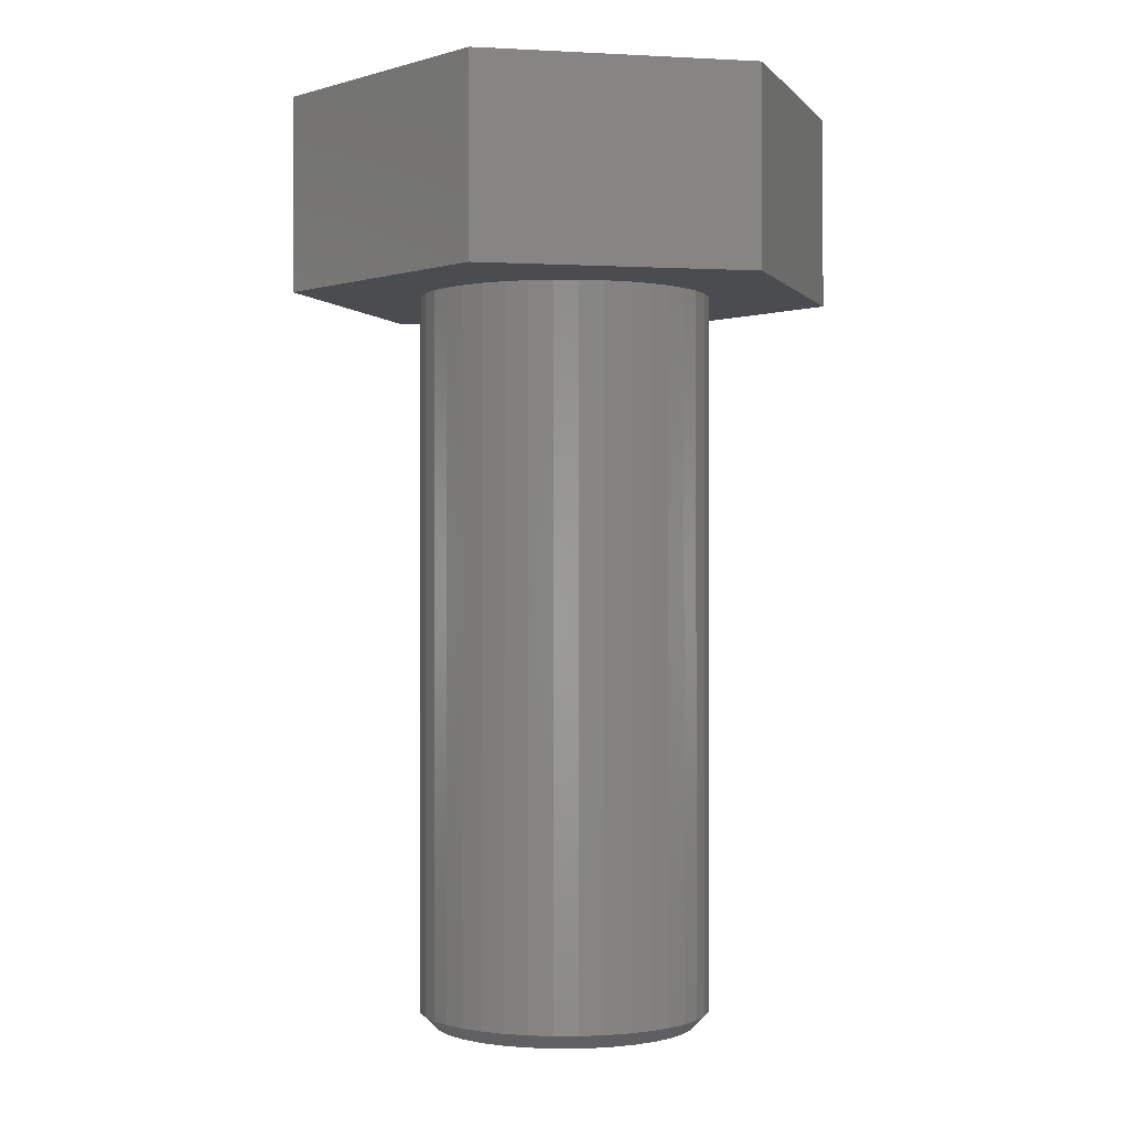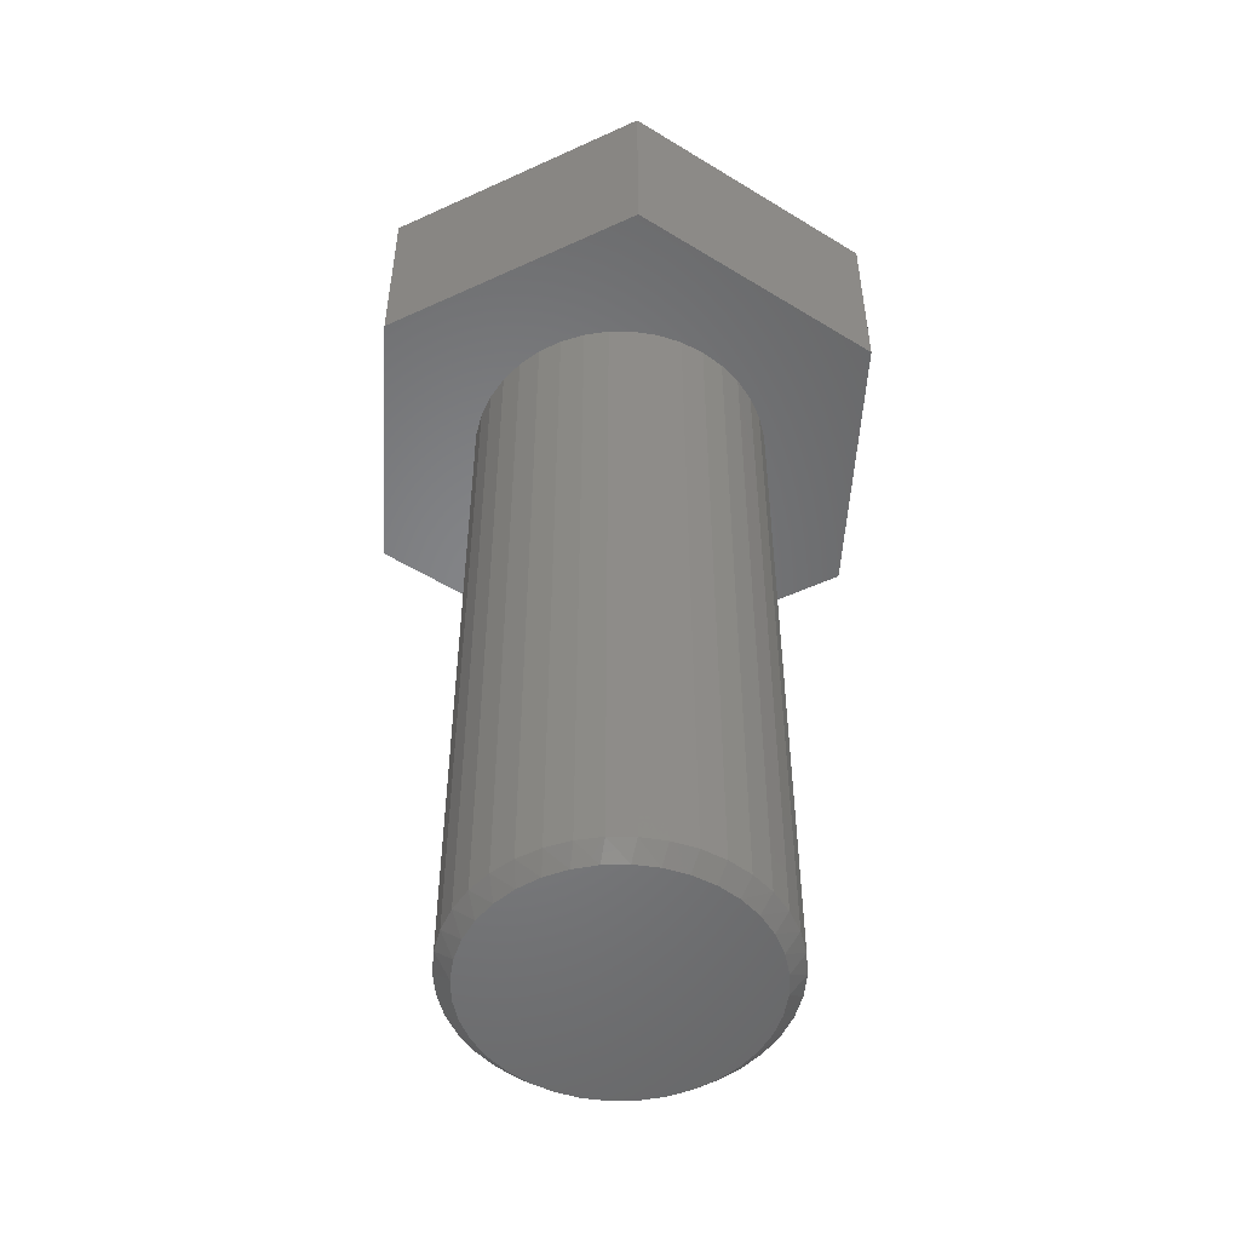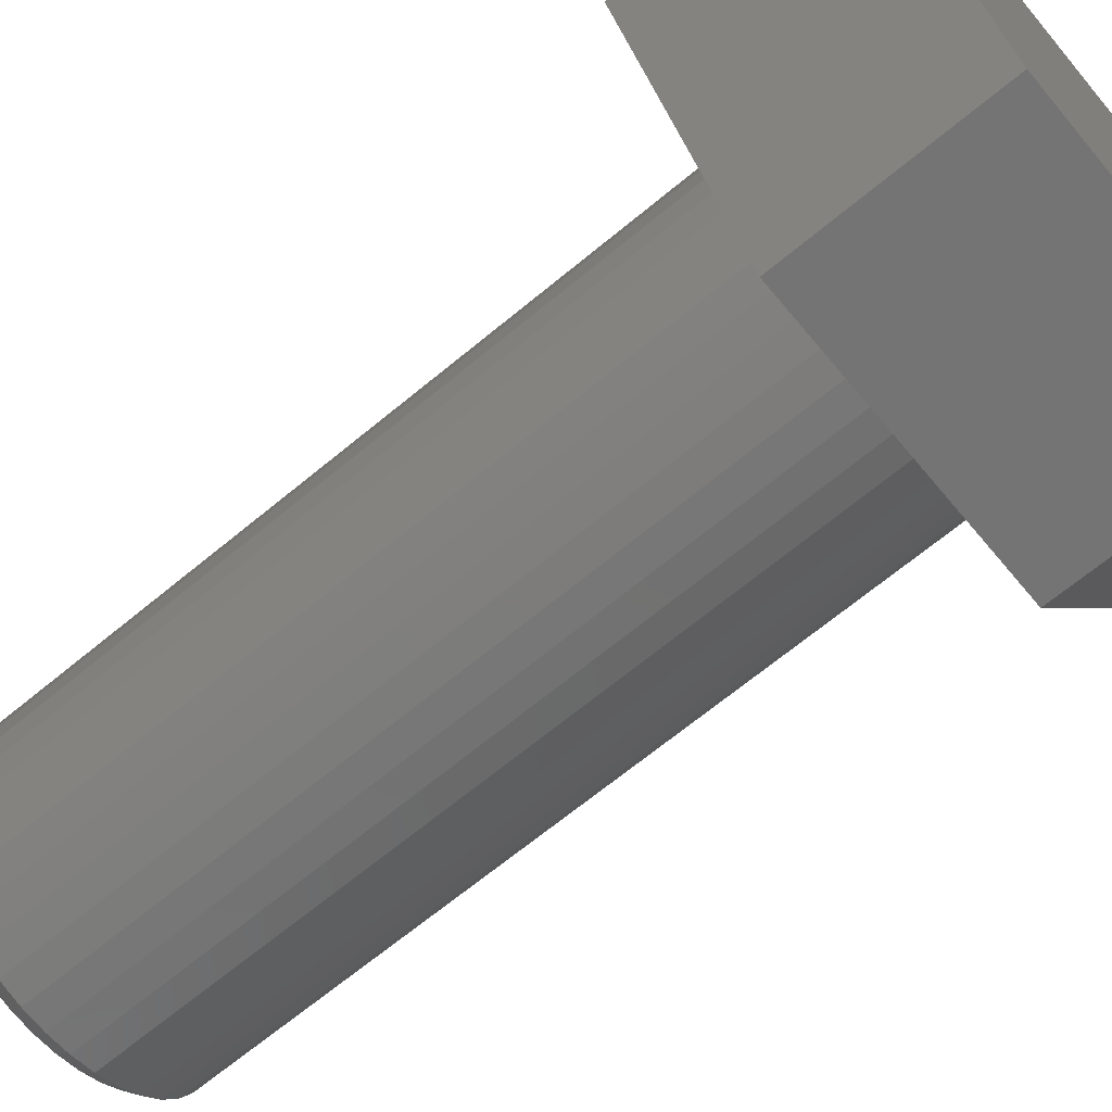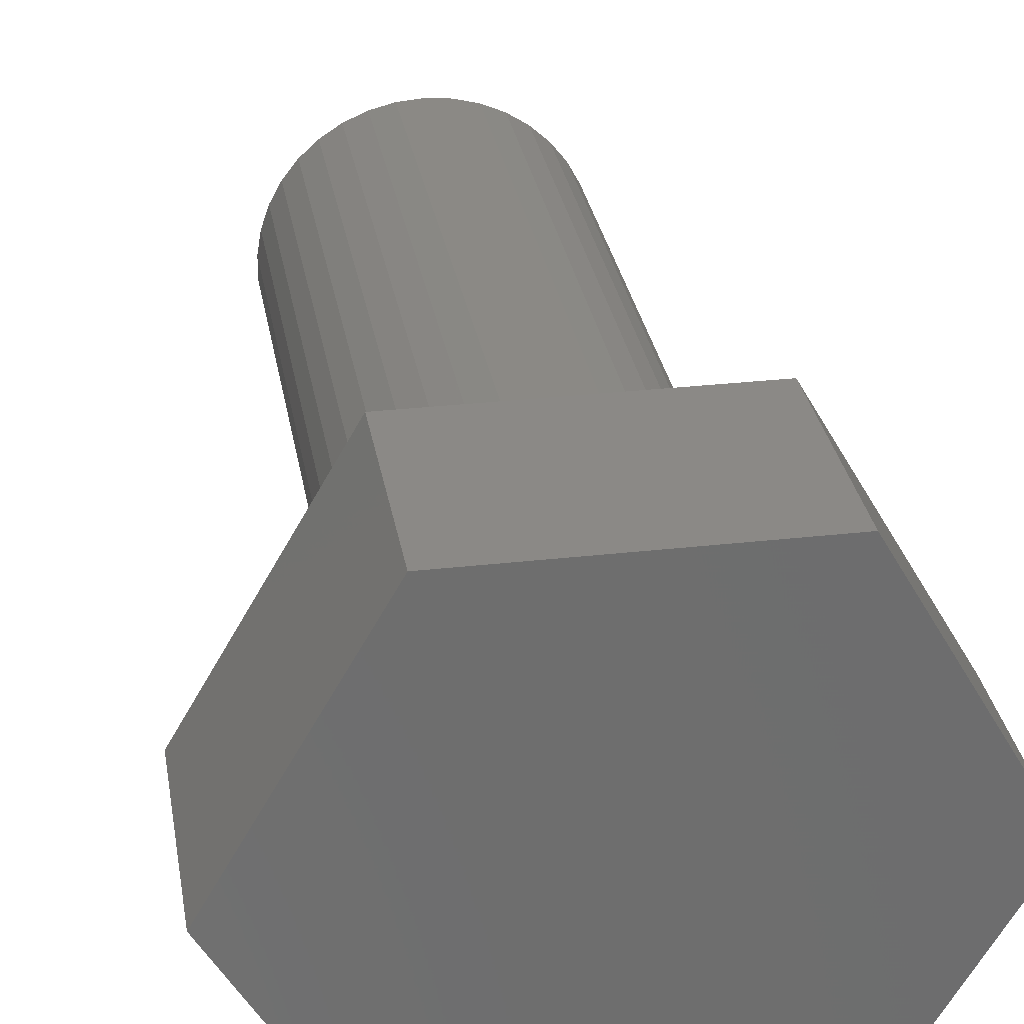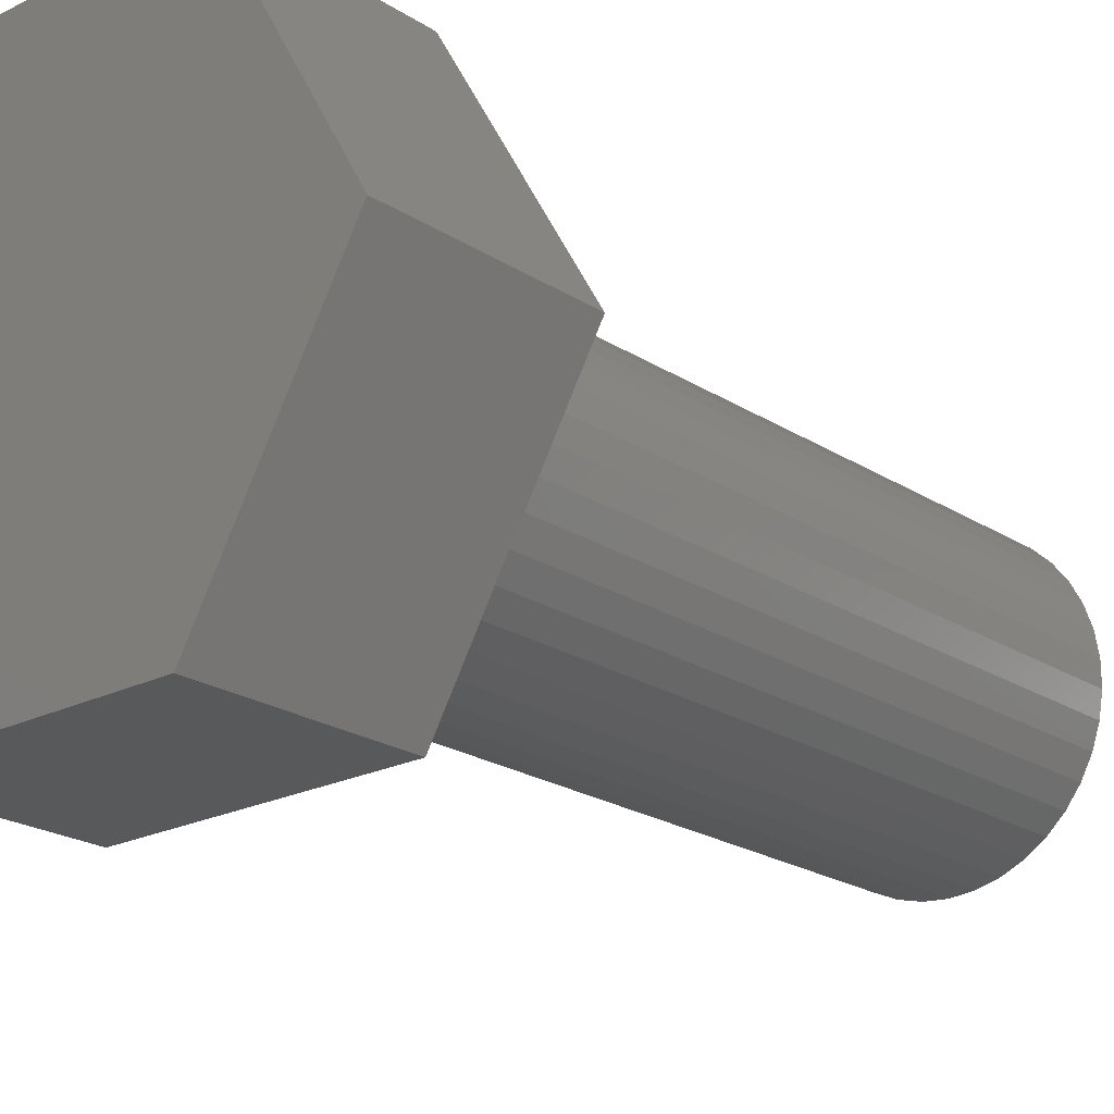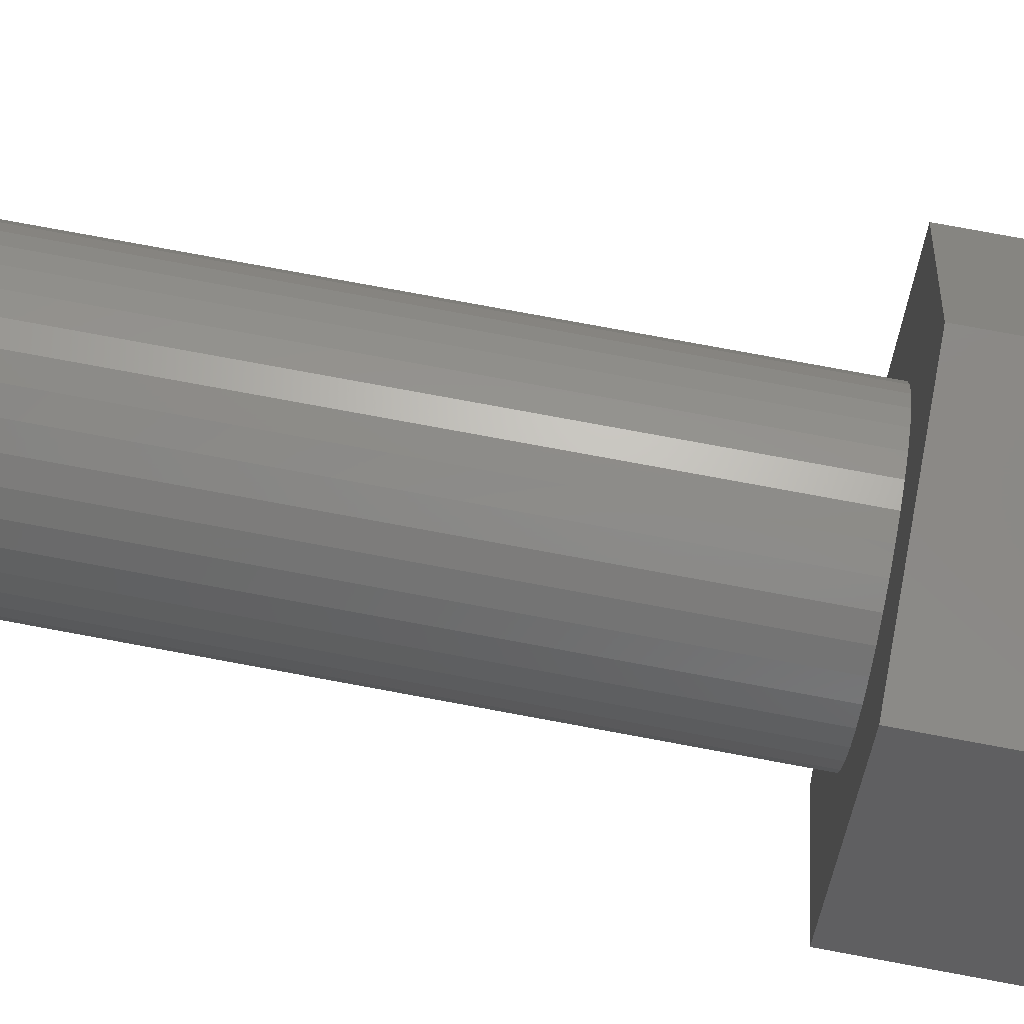
<metadata>
{"format":"stl","ext":"stl","renderer":"f3d","projection":"perspective","resolution":1024,"background":"white","views":[{"elev":-0.7,"azim":108.3,"up":"+Z"},{"elev":-52.0,"azim":146.4,"up":"+Z"},{"elev":-67.0,"azim":-50.2,"up":"+Y"},{"elev":30.0,"azim":-9.5,"up":"+Y"},{"elev":-21.4,"azim":41.5,"up":"+Y"},{"elev":79.9,"azim":-79.6,"up":"+Y"}]}
</metadata>
<code>
# stl→obj: 126 verts, 248 faces
v 165.9 212.8 34.9
v 162.1 206.3 34.9
v 169.6 206.3 34.9
v 173.4 212.8 34.9
v 169.6 219.3 34.9
v 162.1 219.3 34.9
v 158.4 212.8 34.9
v 169.6 206.3 29.6
v 173.4 212.8 29.6
v 169.6 219.3 29.6
v 162.1 219.3 29.6
v 158.4 212.8 29.6
v 162.1 206.3 29.6
v 165.9 212.8 9.6
v 162.5 214 9.6
v 162.7 214.6 9.6
v 163.1 215.1 9.6
v 163.5 215.5 9.6
v 164.1 215.9 9.6
v 164.6 216.2 9.6
v 165.2 216.3 9.6
v 165.9 216.4 9.6
v 166.5 216.3 9.6
v 167.1 216.2 9.6
v 167.7 215.9 9.6
v 168.2 215.5 9.6
v 168.6 215.1 9.6
v 169 214.6 9.6
v 169.2 214 9.6
v 169.4 213.4 9.6
v 169.5 212.8 9.6
v 169.4 212.1 9.6
v 169.2 211.5 9.6
v 169 211 9.6
v 168.6 210.5 9.6
v 168.2 210 9.6
v 167.7 209.7 9.6
v 167.1 209.4 9.6
v 166.5 209.2 9.6
v 165.9 209.2 9.6
v 165.2 209.2 9.6
v 164.6 209.4 9.6
v 164.1 209.7 9.6
v 163.5 210 9.6
v 163.1 210.5 9.6
v 162.7 211 9.6
v 162.5 211.5 9.6
v 162.3 212.1 9.6
v 162.3 212.8 9.6
v 162.3 213.4 9.6
v 161.9 212.4 10
v 161.9 213.1 10
v 162 211.8 10
v 165.2 216.7 10
v 165.9 216.8 10
v 162.2 211.2 10
v 164.6 216.6 10
v 162.5 210.6 10
v 164 216.3 10
v 162.9 210.1 10
v 163.4 215.9 10
v 163.4 209.6 10
v 162.9 215.5 10
v 164 209.3 10
v 164.6 209 10
v 162.5 215 10
v 165.2 208.8 10
v 162.2 214.4 10
v 165.9 208.8 10
v 162 213.8 10
v 167.8 209.3 29.6
v 168.3 209.6 29.6
v 169.2 210.6 29.6
v 169.5 211.2 29.6
v 168.8 210.1 29.6
v 162.9 210.1 29.6
v 163.4 209.6 29.6
v 169.7 211.8 29.6
v 169.8 212.4 29.6
v 169.8 213.1 29.6
v 162.5 210.6 29.6
v 169.7 213.8 29.6
v 169.5 214.4 29.6
v 169.2 215 29.6
v 164 209.3 29.6
v 165.9 216.8 29.6
v 162.2 211.2 29.6
v 168.8 215.5 29.6
v 168.3 215.9 29.6
v 167.8 216.3 29.6
v 167.2 216.6 29.6
v 166.5 216.7 29.6
v 164.6 209 29.6
v 162 211.8 29.6
v 164.6 216.6 29.6
v 164 216.3 29.6
v 163.4 215.9 29.6
v 162.9 215.5 29.6
v 162.5 215 29.6
v 165.2 208.8 29.6
v 161.9 212.4 29.6
v 165.2 216.7 29.6
v 165.9 208.8 29.6
v 161.9 213.1 29.6
v 162 213.8 29.6
v 166.5 208.8 29.6
v 167.2 209 29.6
v 162.2 214.4 29.6
v 169.8 213.1 10
v 169.8 212.4 10
v 169.7 213.8 10
v 166.5 208.8 10
v 169.5 214.4 10
v 167.2 209 10
v 169.2 215 10
v 167.8 209.3 10
v 168.8 215.5 10
v 168.3 209.6 10
v 168.3 215.9 10
v 168.8 210.1 10
v 167.8 216.3 10
v 167.2 216.6 10
v 169.2 210.6 10
v 166.5 216.7 10
v 169.5 211.2 10
v 169.7 211.8 10
f 1 2 3
f 1 3 4
f 1 4 5
f 1 5 6
f 1 6 7
f 1 7 2
f 3 8 9
f 4 3 9
f 10 5 9
f 9 5 4
f 11 6 10
f 10 6 5
f 12 7 11
f 11 7 6
f 7 12 13
f 2 7 13
f 2 13 3
f 3 13 8
f 14 15 16
f 14 16 17
f 14 17 18
f 14 18 19
f 14 19 20
f 14 20 21
f 14 21 22
f 14 22 23
f 14 23 24
f 14 24 25
f 14 25 26
f 14 26 27
f 14 27 28
f 14 28 29
f 14 29 30
f 14 30 31
f 14 31 32
f 14 32 33
f 14 33 34
f 14 34 35
f 14 35 36
f 14 36 37
f 14 37 38
f 14 38 39
f 14 39 40
f 14 40 41
f 14 41 42
f 14 42 43
f 14 43 44
f 14 44 45
f 14 45 46
f 14 46 47
f 14 47 48
f 14 48 49
f 14 49 50
f 14 50 15
f 51 49 48
f 51 52 49
f 53 48 47
f 53 51 48
f 54 55 22
f 54 22 21
f 56 47 46
f 56 53 47
f 57 21 20
f 57 54 21
f 58 46 45
f 58 56 46
f 59 20 19
f 59 57 20
f 60 45 44
f 60 58 45
f 61 19 18
f 61 59 19
f 62 44 43
f 62 60 44
f 63 18 17
f 64 62 43
f 63 61 18
f 64 43 42
f 65 64 42
f 66 17 16
f 41 65 42
f 66 63 17
f 67 65 41
f 40 67 41
f 68 16 15
f 69 67 40
f 68 66 16
f 70 15 50
f 70 68 15
f 52 50 49
f 52 70 50
f 8 71 72
f 73 74 9
f 8 72 75
f 13 76 77
f 74 78 9
f 78 79 9
f 79 80 9
f 13 12 81
f 80 82 9
f 82 83 9
f 76 13 81
f 83 84 9
f 13 77 85
f 8 73 9
f 9 84 10
f 8 75 73
f 86 11 10
f 81 12 87
f 84 88 10
f 88 89 10
f 89 90 10
f 90 91 10
f 91 92 10
f 92 86 10
f 13 85 93
f 87 12 94
f 95 96 11
f 96 97 11
f 97 98 11
f 98 99 11
f 13 93 100
f 99 12 11
f 94 12 101
f 95 11 102
f 13 100 103
f 101 12 104
f 102 11 86
f 104 12 105
f 103 106 8
f 13 103 8
f 8 106 107
f 105 12 108
f 8 107 71
f 108 12 99
f 109 31 30
f 109 110 31
f 111 30 29
f 111 109 30
f 112 69 40
f 112 40 39
f 113 29 28
f 113 111 29
f 114 39 38
f 114 112 39
f 115 28 27
f 115 113 28
f 116 38 37
f 116 114 38
f 117 27 26
f 117 115 27
f 118 37 36
f 118 116 37
f 119 26 25
f 119 117 26
f 120 36 35
f 121 119 25
f 120 118 36
f 121 25 24
f 122 121 24
f 123 35 34
f 23 122 24
f 123 120 35
f 124 122 23
f 22 124 23
f 125 34 33
f 55 124 22
f 125 123 34
f 126 33 32
f 126 125 33
f 110 32 31
f 110 126 32
f 101 52 51
f 101 104 52
f 94 51 53
f 94 101 51
f 102 86 55
f 102 55 54
f 87 53 56
f 87 94 53
f 95 57 59
f 95 54 57
f 95 102 54
f 81 56 58
f 81 87 56
f 96 95 59
f 76 58 60
f 76 81 58
f 97 59 61
f 97 96 59
f 77 76 60
f 77 60 62
f 98 61 63
f 98 97 61
f 85 77 62
f 85 62 64
f 99 63 66
f 99 98 63
f 93 85 64
f 93 64 65
f 108 66 68
f 108 99 66
f 100 93 65
f 100 65 67
f 105 68 70
f 105 108 68
f 103 100 67
f 103 67 69
f 104 70 52
f 104 105 70
f 80 110 109
f 80 79 110
f 82 109 111
f 82 80 109
f 106 103 69
f 106 69 112
f 83 111 113
f 83 82 111
f 107 112 114
f 107 106 112
f 84 115 117
f 84 113 115
f 84 83 113
f 71 114 116
f 71 107 114
f 88 84 117
f 72 116 118
f 72 71 116
f 89 88 117
f 89 119 121
f 89 117 119
f 75 118 120
f 75 72 118
f 90 121 122
f 90 89 121
f 73 120 123
f 73 75 120
f 91 90 122
f 74 123 125
f 74 73 123
f 92 122 124
f 92 91 122
f 86 124 55
f 86 92 124
f 78 125 126
f 78 74 125
f 79 126 110
f 79 78 126

</code>
